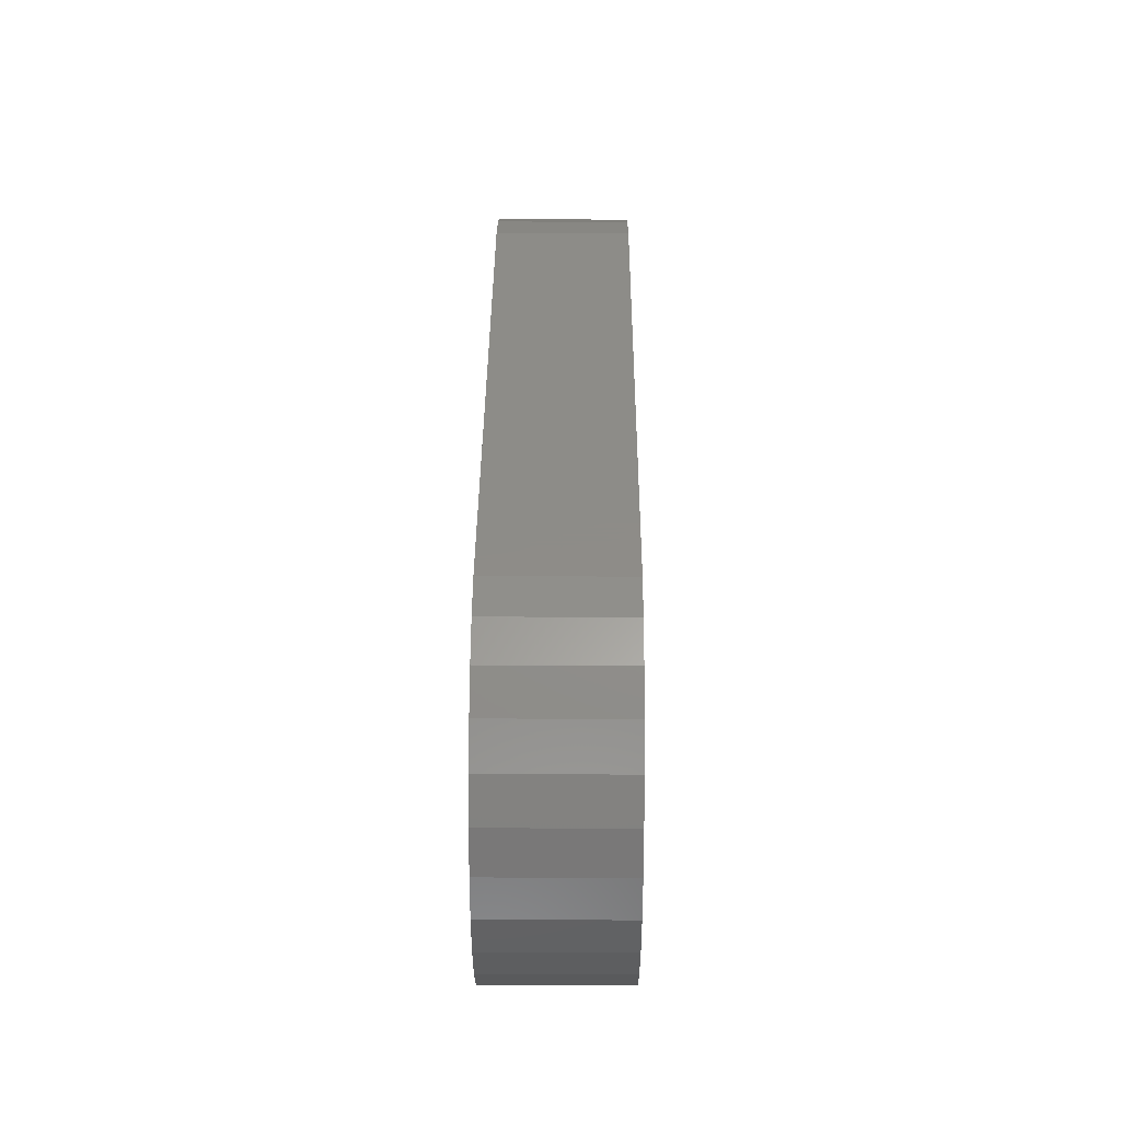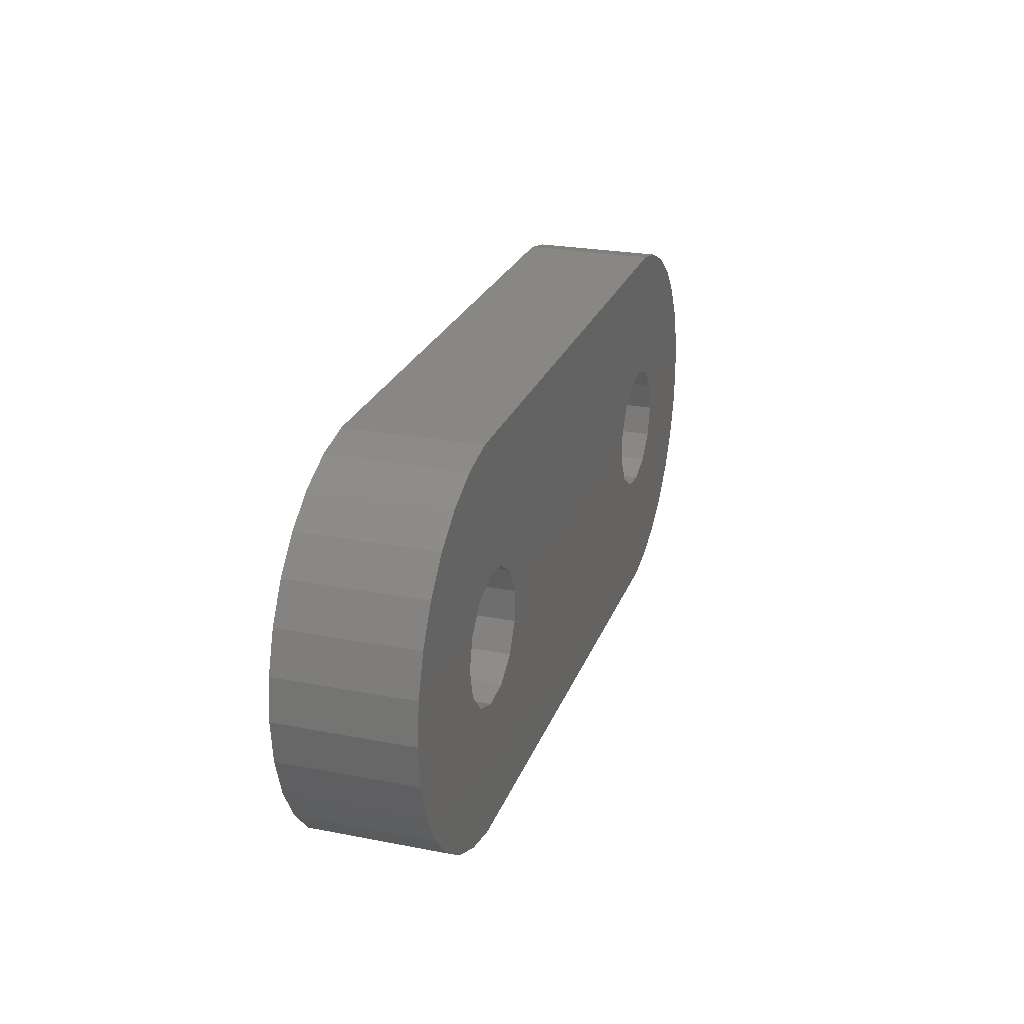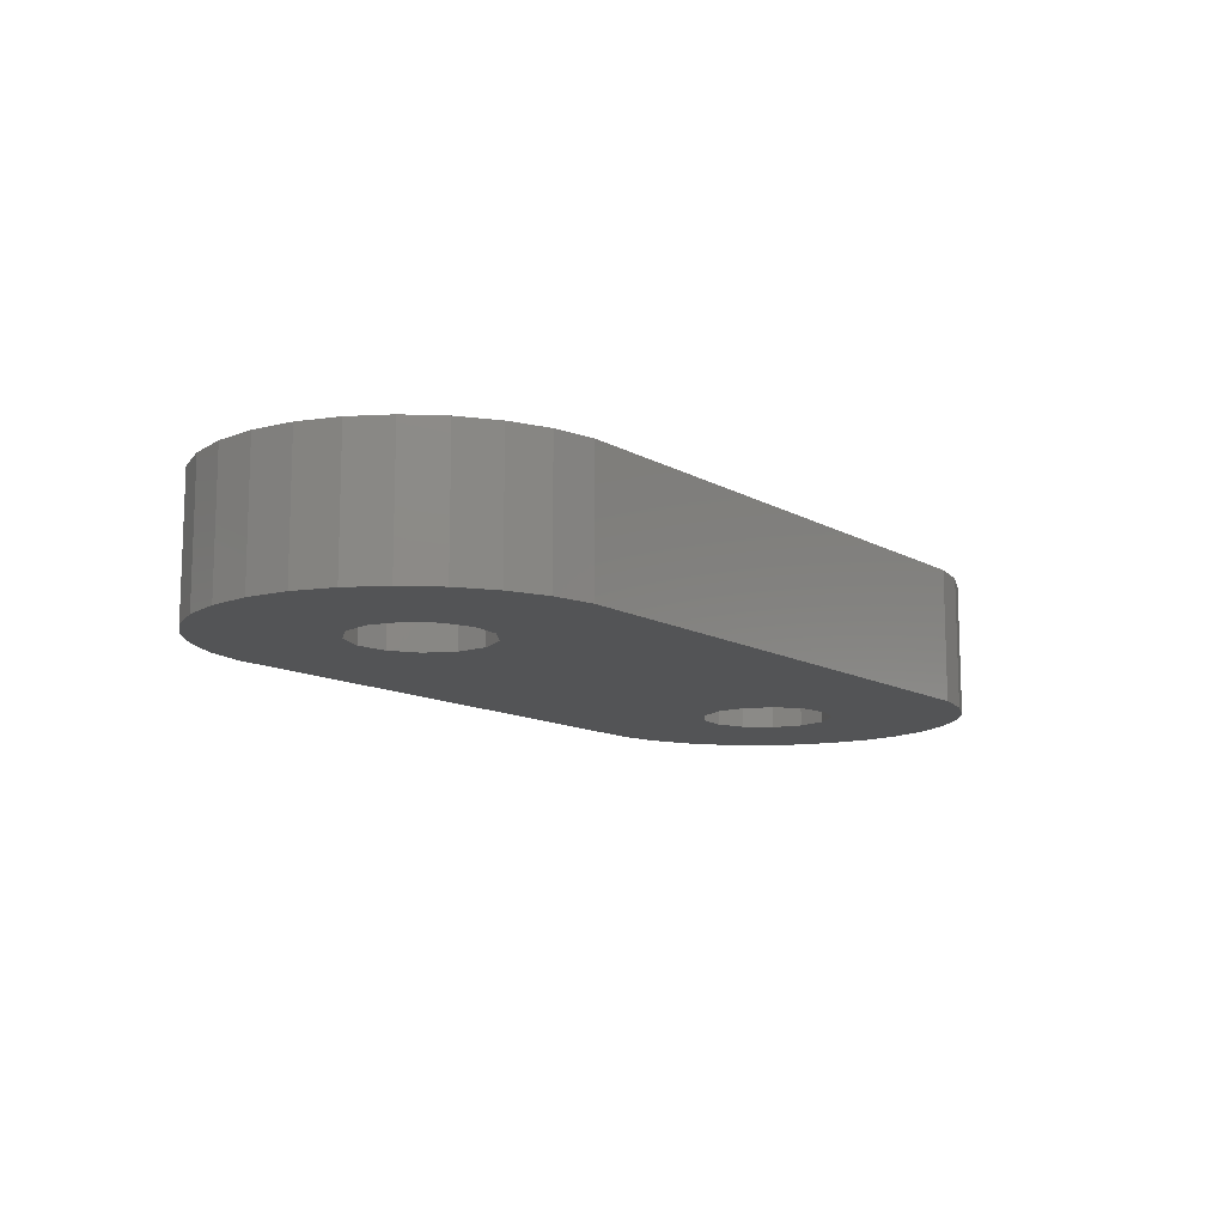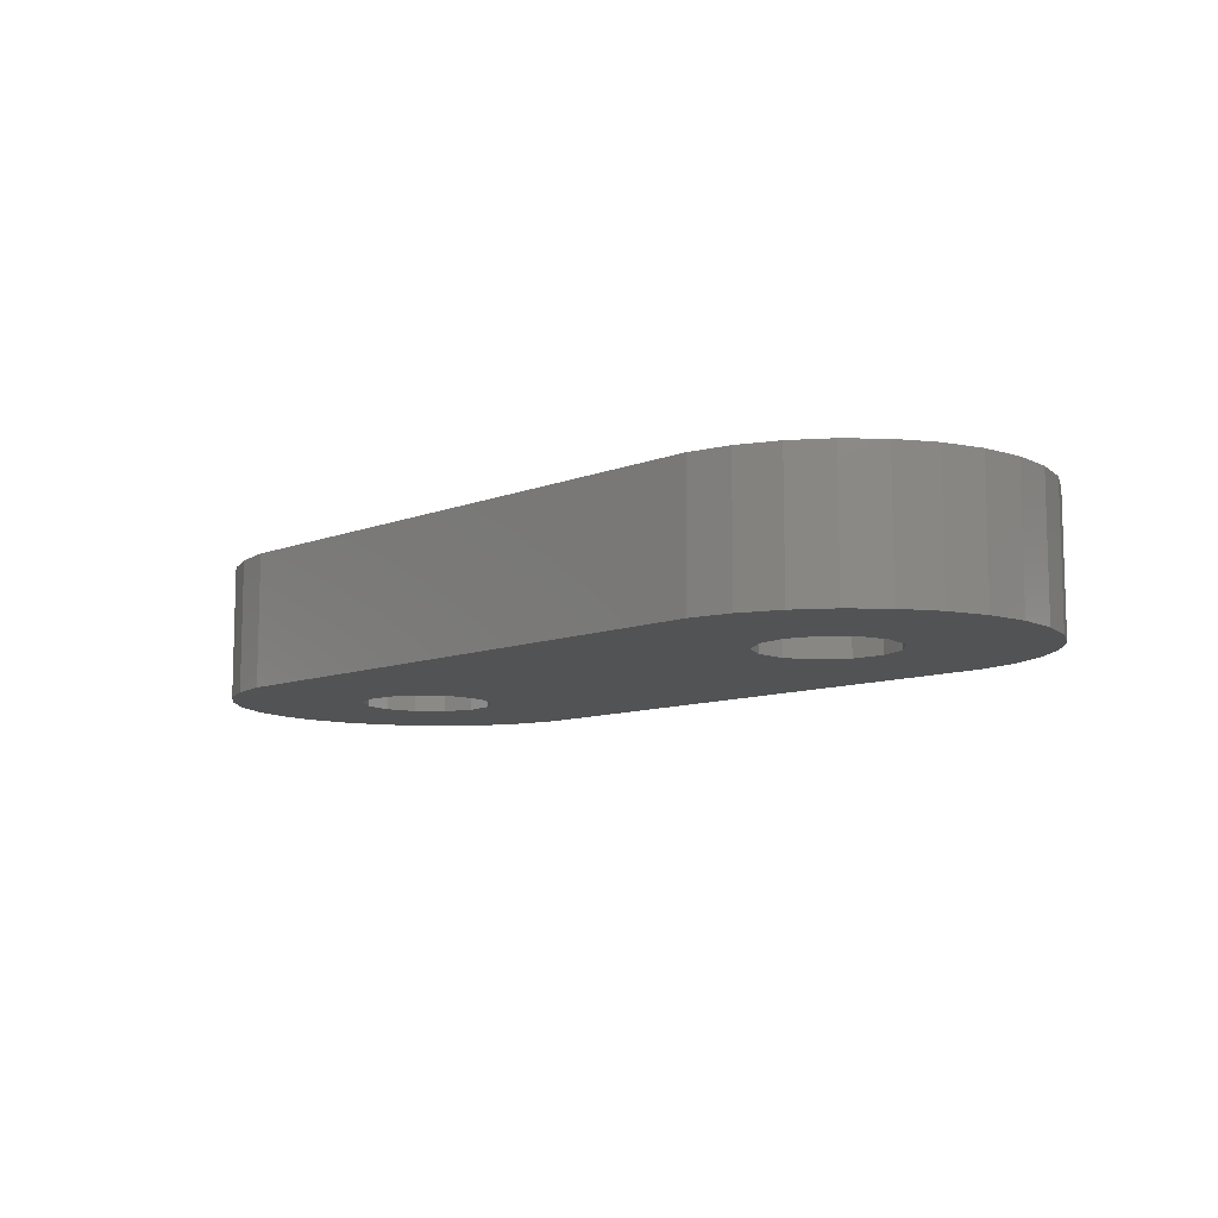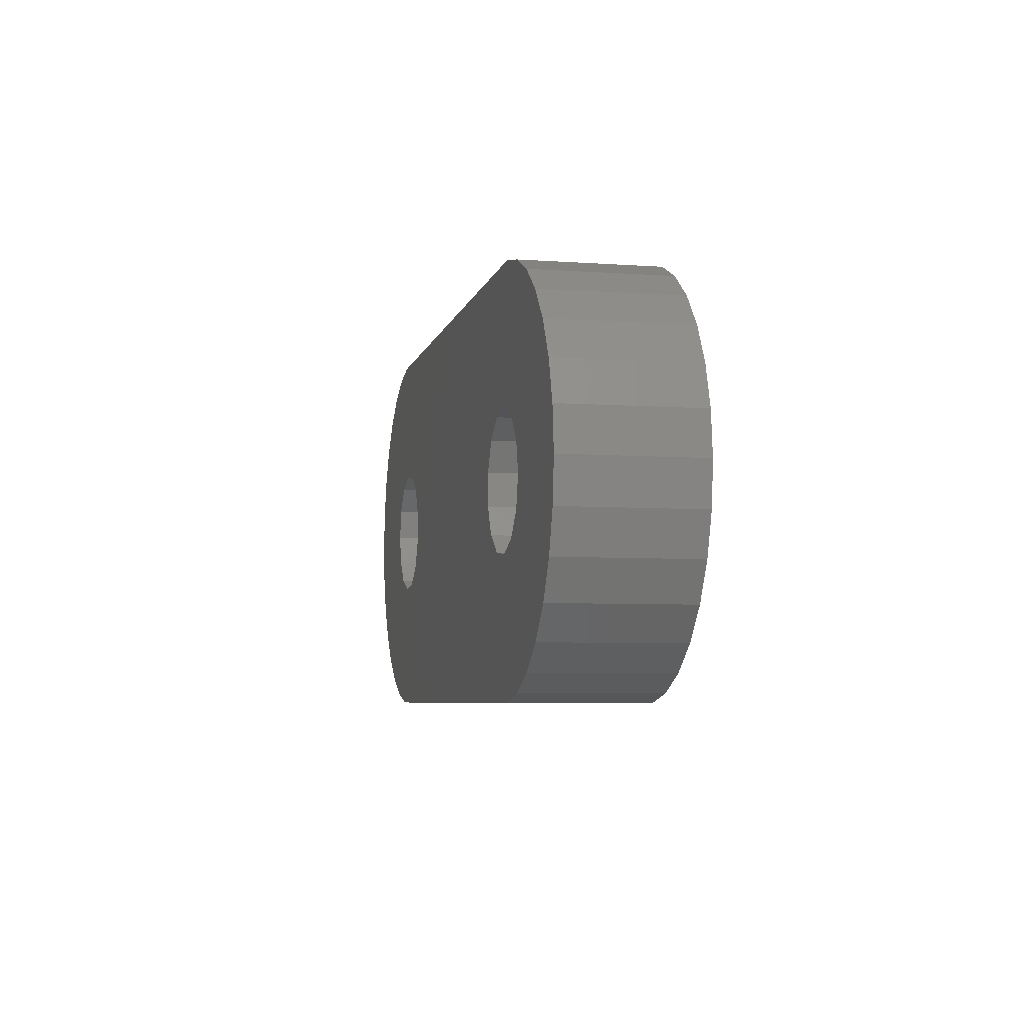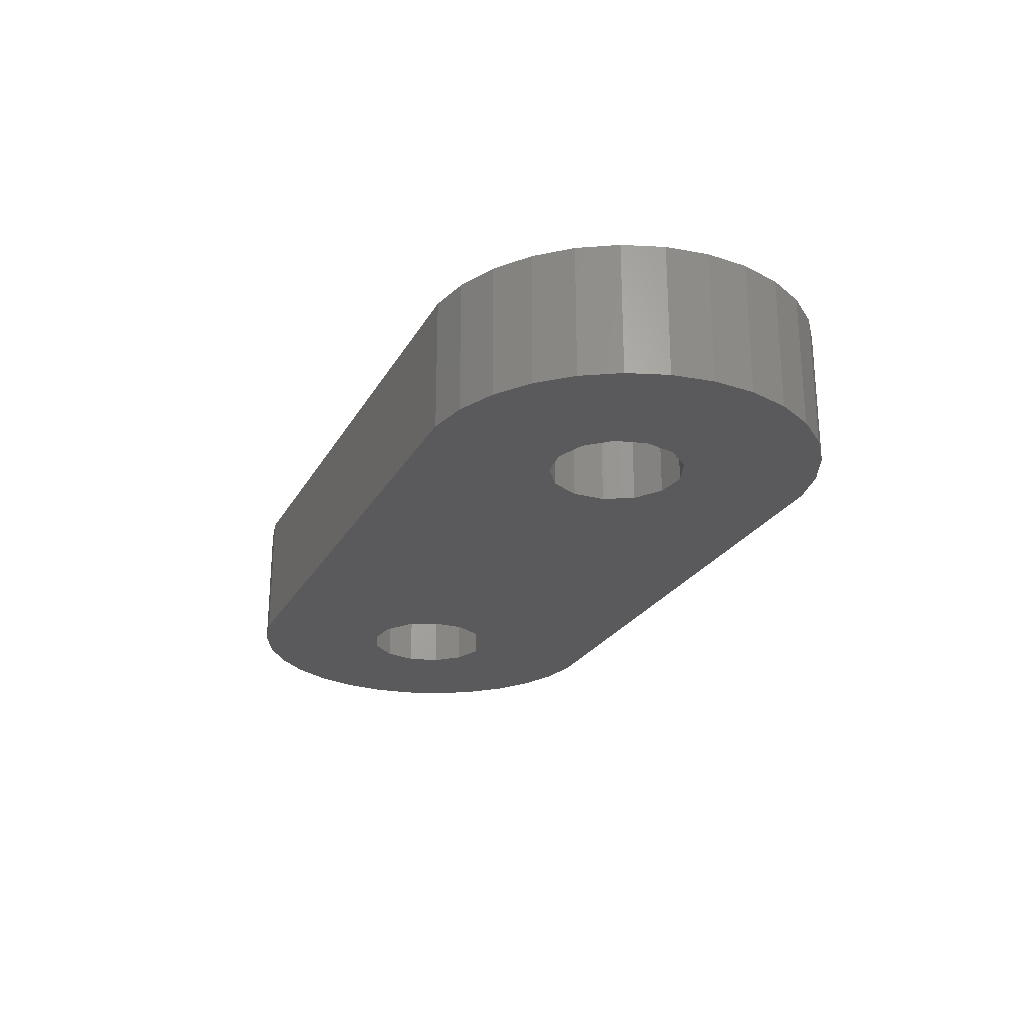
<metadata>
{"format":"stl","ext":"stl","renderer":"f3d","projection":"perspective","resolution":1024,"background":"white","views":[{"elev":36.7,"azim":-89.6,"up":"+Y"},{"elev":24.7,"azim":107.6,"up":"+Y"},{"elev":-11.9,"azim":-53.0,"up":"+Z"},{"elev":-9.8,"azim":-134.7,"up":"+Z"},{"elev":-5.7,"azim":77.8,"up":"+Y"},{"elev":-24.3,"azim":-112.8,"up":"+Z"}]}
</metadata>
<code>
# stl→obj: 112 verts, 228 faces
v 7.5 0 0
v 7.328 0.6971 3
v 7.328 0.6971 0
v 7.5 0 3
v 4.544 -0.359 3
v 4.544 0.359 0
v 4.544 0.359 3
v 4.544 -0.359 0
v 5.468 1.403 0
v 6.181 1.489 3
v 5.468 1.403 3
v 6.181 1.489 0
v 4.877 0.9947 0
v 4.877 0.9947 3
v 6.852 -1.234 0
v 6.181 -1.489 3
v 6.852 -1.234 3
v 6.181 -1.489 0
v 4.877 -0.9947 3
v 4.877 -0.9947 0
v 6.852 1.234 3
v 6.852 1.234 0
v 5.468 -1.403 3
v 5.468 -1.403 0
v 10.5 0 0
v 10.4 -0.9356 0
v 7.328 -0.6971 0
v 10.11 -1.83 0
v 10.4 0.9356 0
v 9.641 -2.645 0
v 9.011 -3.344 0
v 10.11 1.83 0
v 8.25 -3.897 0
v 9.641 2.645 0
v 7.391 -4.28 0
v 6.47 -4.475 0
v -4.877 -0.9947 0
v -4.544 -0.359 0
v -6.47 -4.475 0
v -5.468 -1.403 0
v -6.181 -1.489 0
v -7.391 -4.28 0
v -6.852 -1.234 0
v -8.25 -3.897 0
v -9.011 -3.344 0
v -9.641 -2.645 0
v 9.011 3.344 0
v 8.25 3.897 0
v 7.391 4.28 0
v 6.47 4.475 0
v -4.877 0.9947 0
v -4.544 0.359 0
v -6.47 4.475 0
v -5.468 1.403 0
v -6.181 1.489 0
v -7.391 4.28 0
v -6.852 1.234 0
v -9.641 2.645 0
v -7.328 0.6971 0
v -10.4 0.9356 0
v -7.5 0 0
v -7.328 -0.6971 0
v -8.25 3.897 0
v -10.11 -1.83 0
v -9.011 3.344 0
v -10.4 -0.9356 0
v -10.11 1.83 0
v -10.5 0 0
v 10.5 0 3
v 10.4 0.9356 3
v 10.11 1.83 3
v 10.4 -0.9356 3
v 9.641 2.645 3
v 7.328 -0.6971 3
v 9.011 3.344 3
v 10.11 -1.83 3
v 8.25 3.897 3
v 9.641 -2.645 3
v 7.391 4.28 3
v 6.47 4.475 3
v -4.877 0.9947 3
v -4.544 0.359 3
v -6.47 4.475 3
v -5.468 1.403 3
v -6.181 1.489 3
v -7.391 4.28 3
v -6.852 1.234 3
v -8.25 3.897 3
v -9.011 3.344 3
v -9.641 2.645 3
v 9.011 -3.344 3
v 8.25 -3.897 3
v 7.391 -4.28 3
v 6.47 -4.475 3
v -4.877 -0.9947 3
v -4.544 -0.359 3
v -6.47 -4.475 3
v -5.468 -1.403 3
v -6.181 -1.489 3
v -7.391 -4.28 3
v -6.852 -1.234 3
v -9.641 -2.645 3
v -7.328 -0.6971 3
v -10.4 -0.9356 3
v -7.5 0 3
v -7.328 0.6971 3
v -8.25 -3.897 3
v -10.11 1.83 3
v -9.011 -3.344 3
v -10.4 0.9356 3
v -10.11 -1.83 3
v -10.5 0 3
f 1 2 3
f 2 1 4
f 5 6 7
f 6 5 8
f 9 10 11
f 10 9 12
f 13 11 14
f 11 13 9
f 15 16 17
f 16 15 18
f 19 8 5
f 8 19 20
f 12 21 10
f 21 12 22
f 3 21 22
f 21 3 2
f 7 13 14
f 13 7 6
f 18 23 16
f 23 18 24
f 1 25 26
f 27 26 28
f 25 1 29
f 27 28 30
f 3 29 1
f 15 30 31
f 29 3 32
f 15 31 33
f 32 3 34
f 22 34 3
f 15 33 35
f 26 27 1
f 30 15 27
f 18 35 36
f 35 18 15
f 36 24 18
f 36 20 24
f 37 20 36
f 8 38 6
f 20 37 8
f 8 37 38
f 39 37 36
f 37 39 40
f 40 39 41
f 42 41 39
f 41 42 43
f 44 43 42
f 45 43 44
f 46 43 45
f 34 22 47
f 47 22 48
f 48 22 49
f 12 49 22
f 49 12 50
f 9 50 12
f 13 50 9
f 51 13 6
f 52 6 38
f 51 6 52
f 13 51 50
f 53 51 54
f 53 54 55
f 51 53 50
f 56 55 57
f 58 57 59
f 55 56 53
f 60 59 61
f 43 46 62
f 57 63 56
f 64 62 46
f 57 65 63
f 66 62 64
f 57 58 65
f 62 66 61
f 59 67 58
f 68 61 66
f 59 60 67
f 61 68 60
f 4 69 70
f 2 70 71
f 69 4 72
f 2 71 73
f 74 72 4
f 21 73 75
f 72 74 76
f 21 75 77
f 76 74 78
f 17 78 74
f 21 77 79
f 70 2 4
f 73 21 2
f 10 79 80
f 79 10 21
f 80 11 10
f 80 14 11
f 81 14 80
f 7 82 5
f 14 81 7
f 7 81 82
f 83 81 80
f 81 83 84
f 84 83 85
f 86 85 83
f 85 86 87
f 88 87 86
f 89 87 88
f 90 87 89
f 78 17 91
f 91 17 92
f 92 17 93
f 16 93 17
f 93 16 94
f 23 94 16
f 19 94 23
f 95 19 5
f 96 5 82
f 95 5 96
f 19 95 94
f 97 95 98
f 97 98 99
f 95 97 94
f 100 99 101
f 102 101 103
f 99 100 97
f 104 103 105
f 87 90 106
f 101 107 100
f 108 106 90
f 101 109 107
f 110 106 108
f 101 102 109
f 106 110 105
f 103 111 102
f 112 105 110
f 103 104 111
f 105 112 104
f 15 74 27
f 74 15 17
f 27 4 1
f 4 27 74
f 24 19 23
f 19 24 20
f 105 59 106
f 59 105 61
f 38 82 52
f 82 38 96
f 40 99 98
f 99 40 41
f 103 61 105
f 61 103 62
f 106 57 87
f 57 106 59
f 41 101 99
f 101 41 43
f 57 85 87
f 85 57 55
f 55 84 85
f 84 55 54
f 37 98 95
f 98 37 40
f 54 81 84
f 81 54 51
f 52 81 51
f 81 52 82
f 101 62 103
f 62 101 43
f 37 96 38
f 96 37 95
f 39 94 97
f 94 39 36
f 45 107 109
f 107 45 44
f 45 102 46
f 102 45 109
f 50 83 80
f 83 50 53
f 72 25 69
f 25 72 26
f 44 100 107
f 100 44 42
f 64 104 66
f 104 64 111
f 67 90 58
f 90 67 108
f 66 112 68
f 112 66 104
f 63 89 88
f 89 63 65
f 91 30 78
f 30 91 31
f 70 32 71
f 32 70 29
f 69 29 70
f 29 69 25
f 42 97 100
f 97 42 39
f 46 111 64
f 111 46 102
f 58 89 65
f 89 58 90
f 56 88 86
f 88 56 63
f 53 86 83
f 86 53 56
f 73 47 75
f 47 73 34
f 47 77 75
f 77 47 48
f 49 80 79
f 80 49 50
f 36 93 94
f 93 36 35
f 76 26 72
f 26 76 28
f 71 34 73
f 34 71 32
f 48 79 77
f 79 48 49
f 33 91 92
f 91 33 31
f 35 92 93
f 92 35 33
f 78 28 76
f 28 78 30
f 68 110 60
f 110 68 112
f 60 108 67
f 108 60 110

</code>
